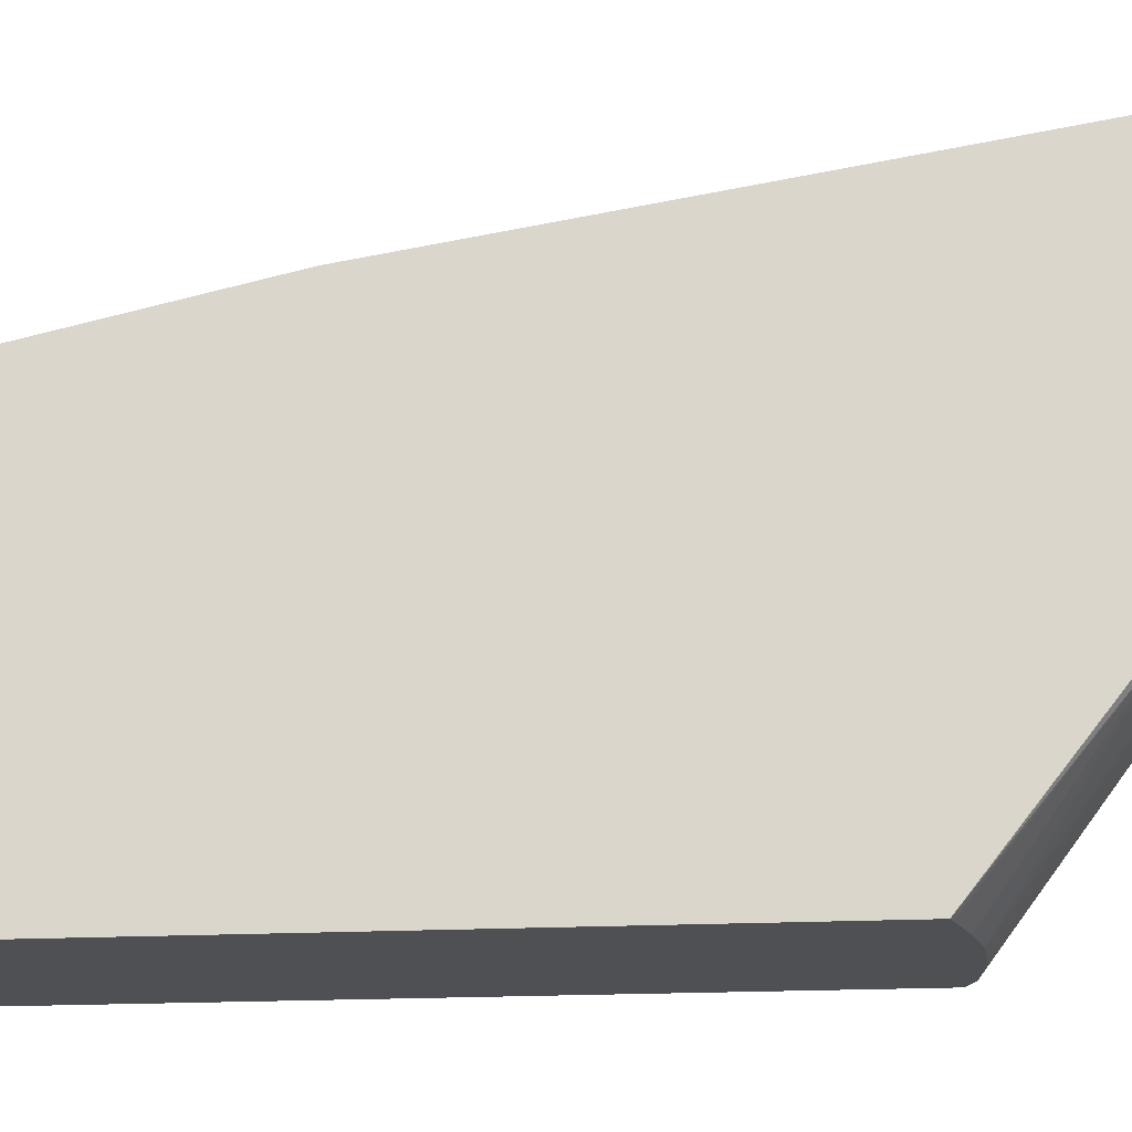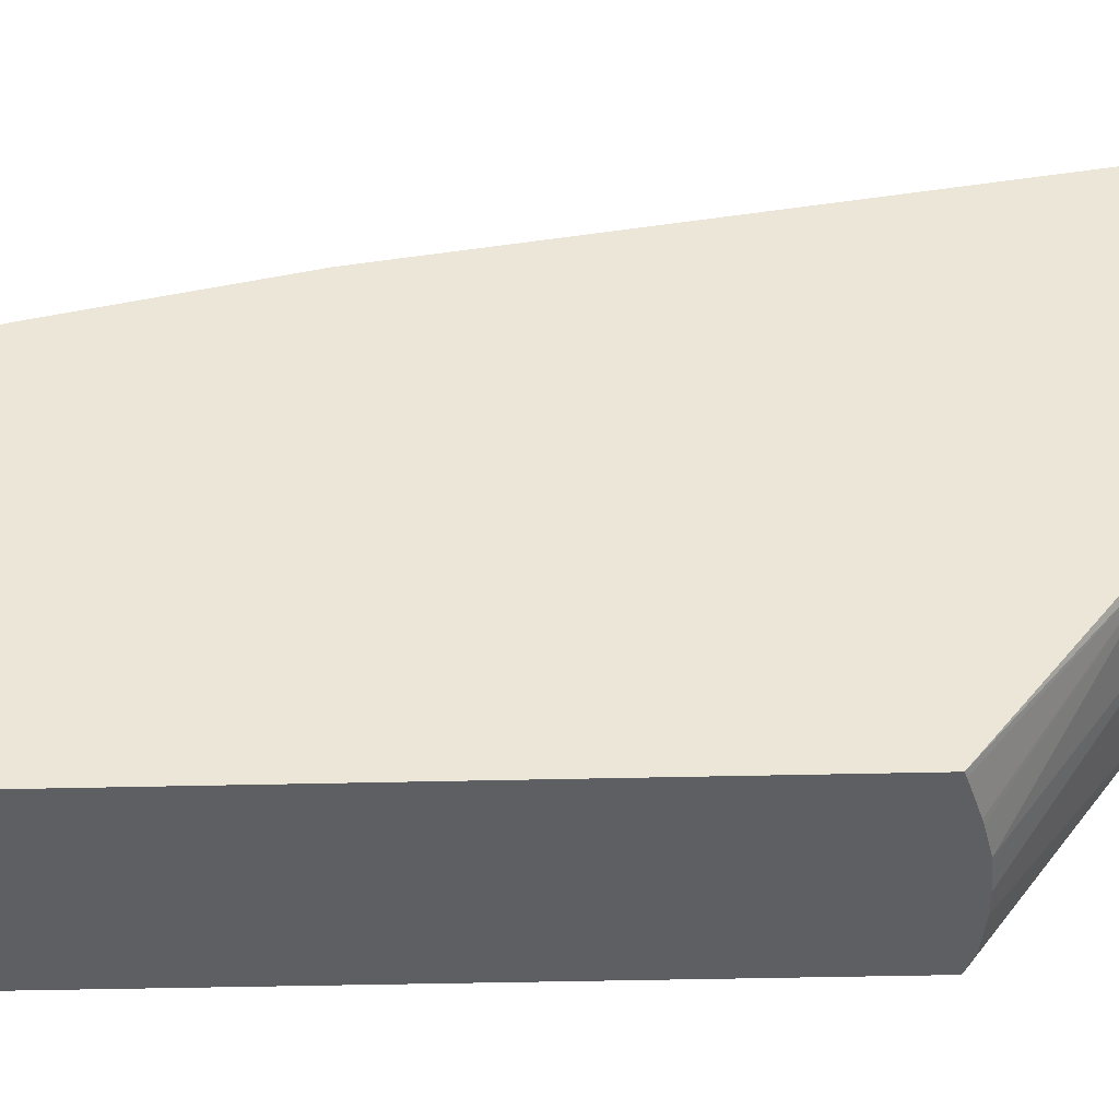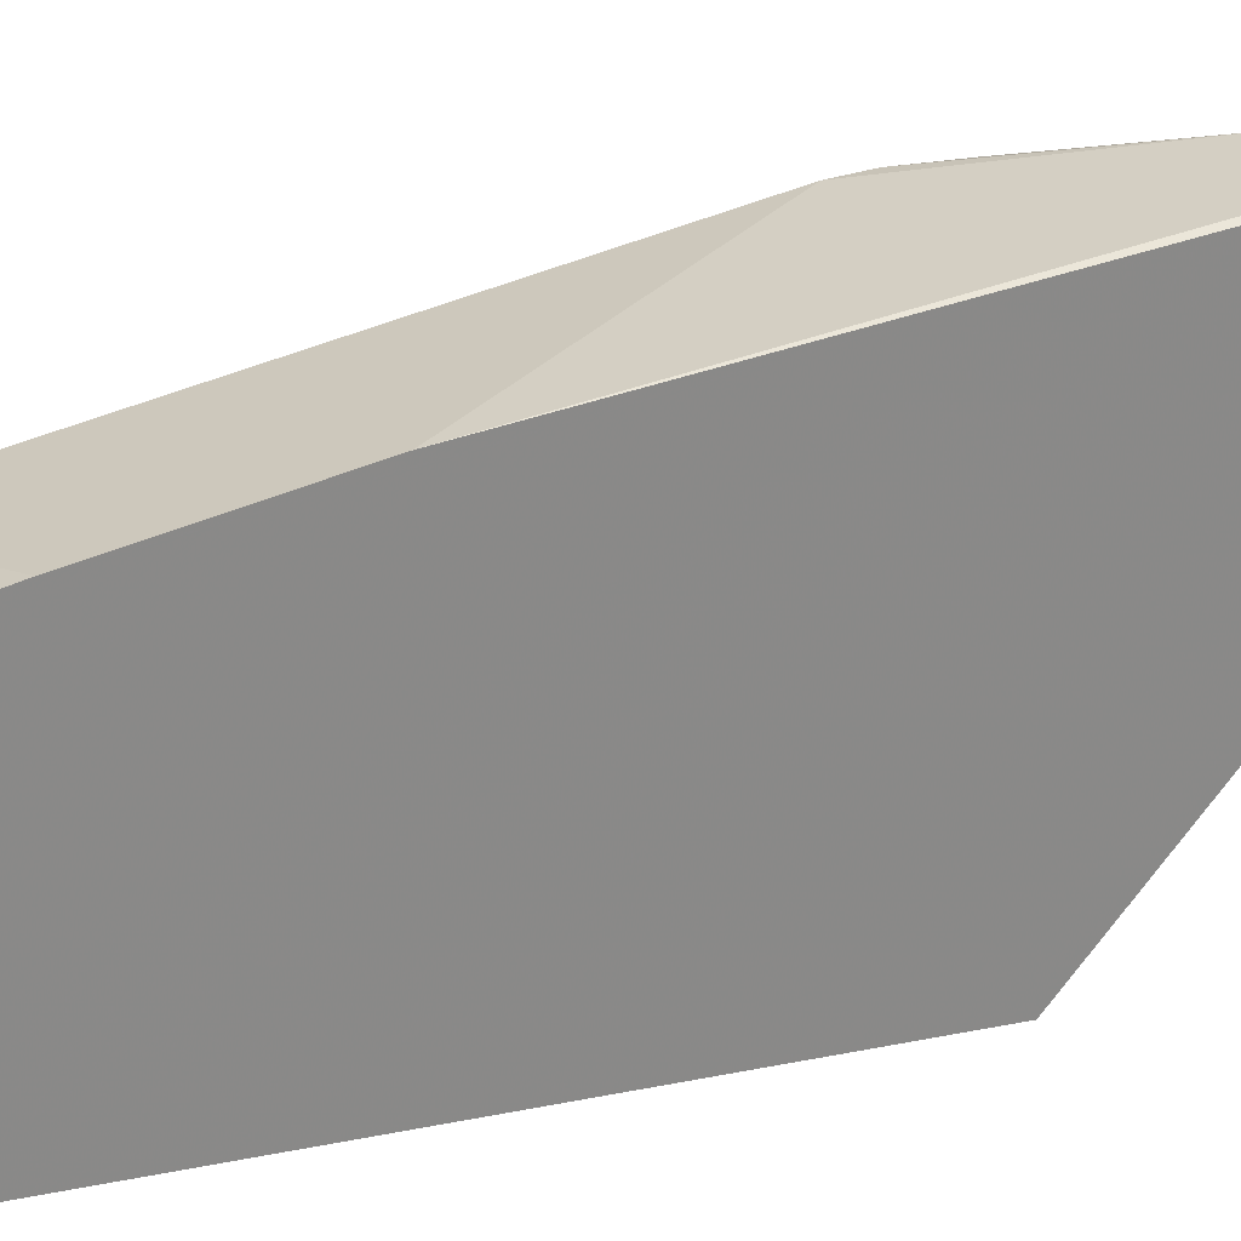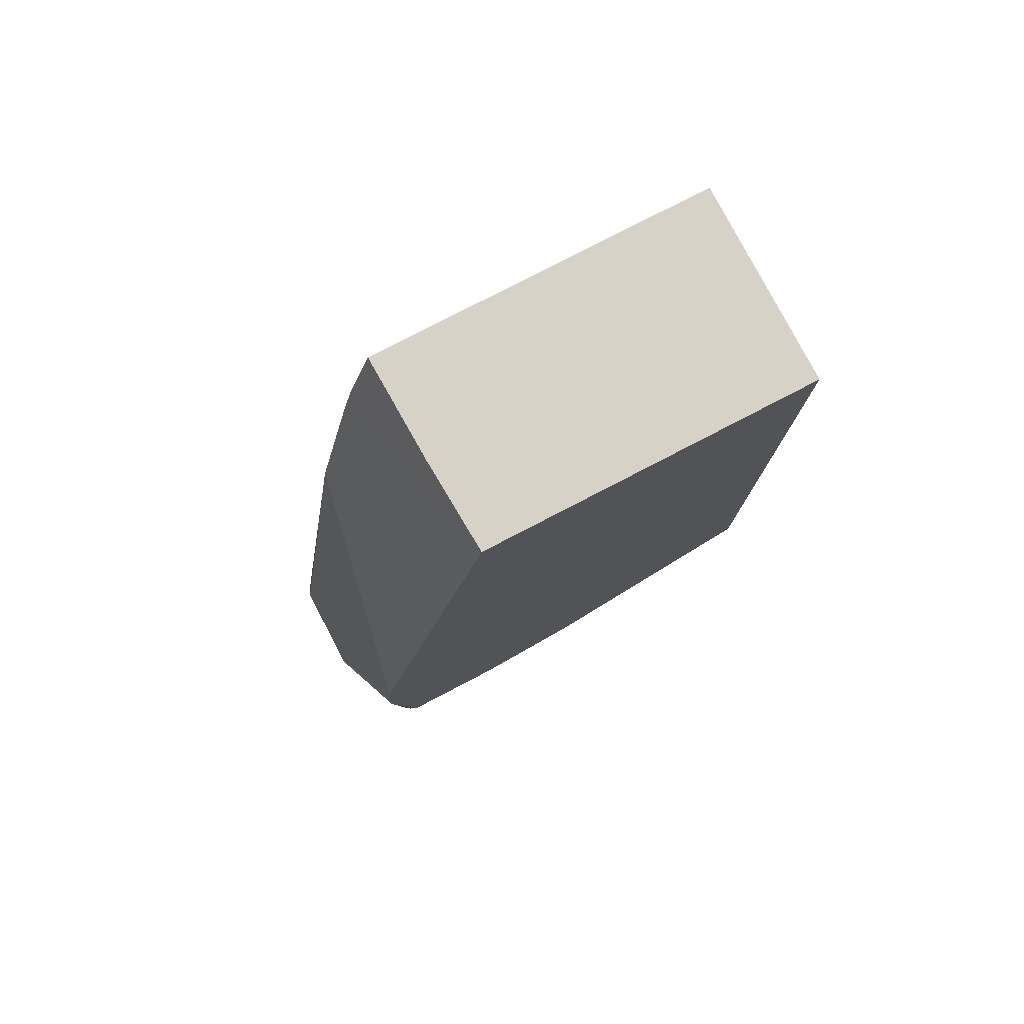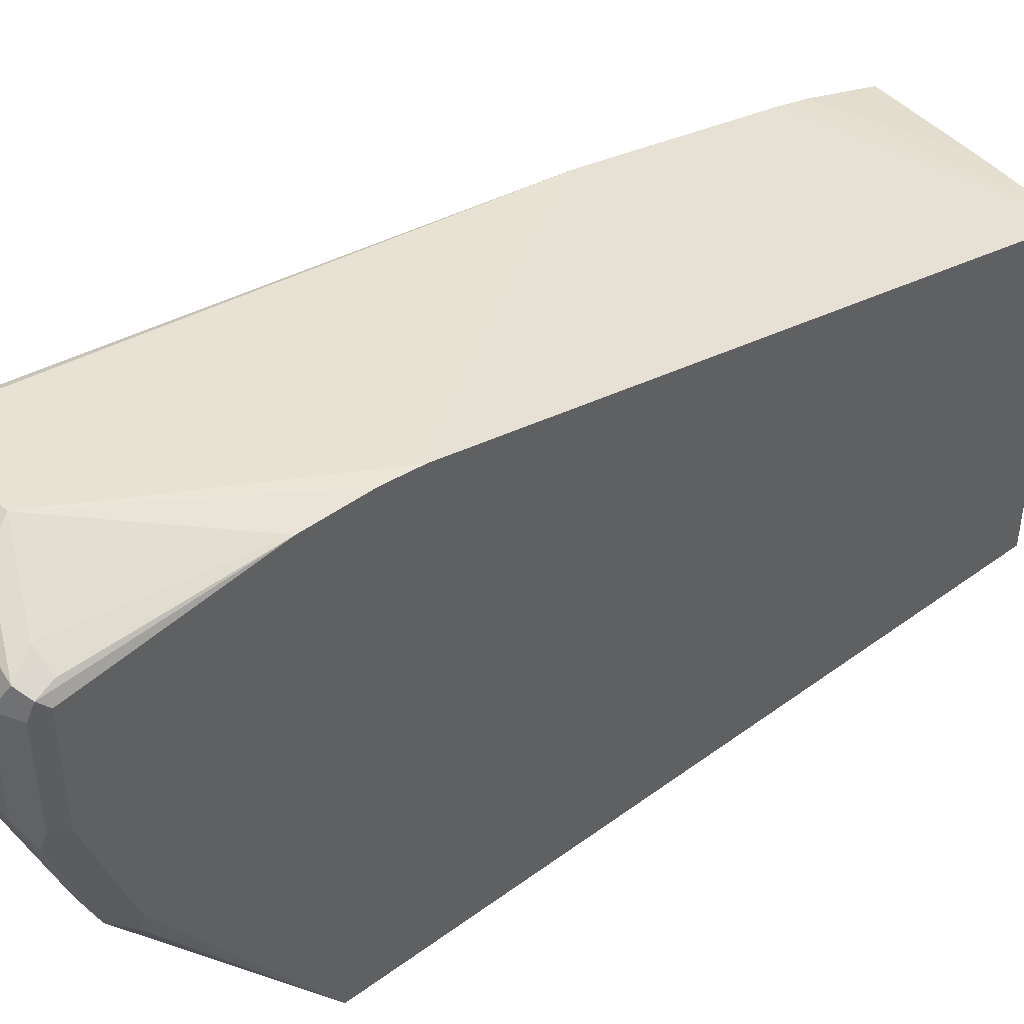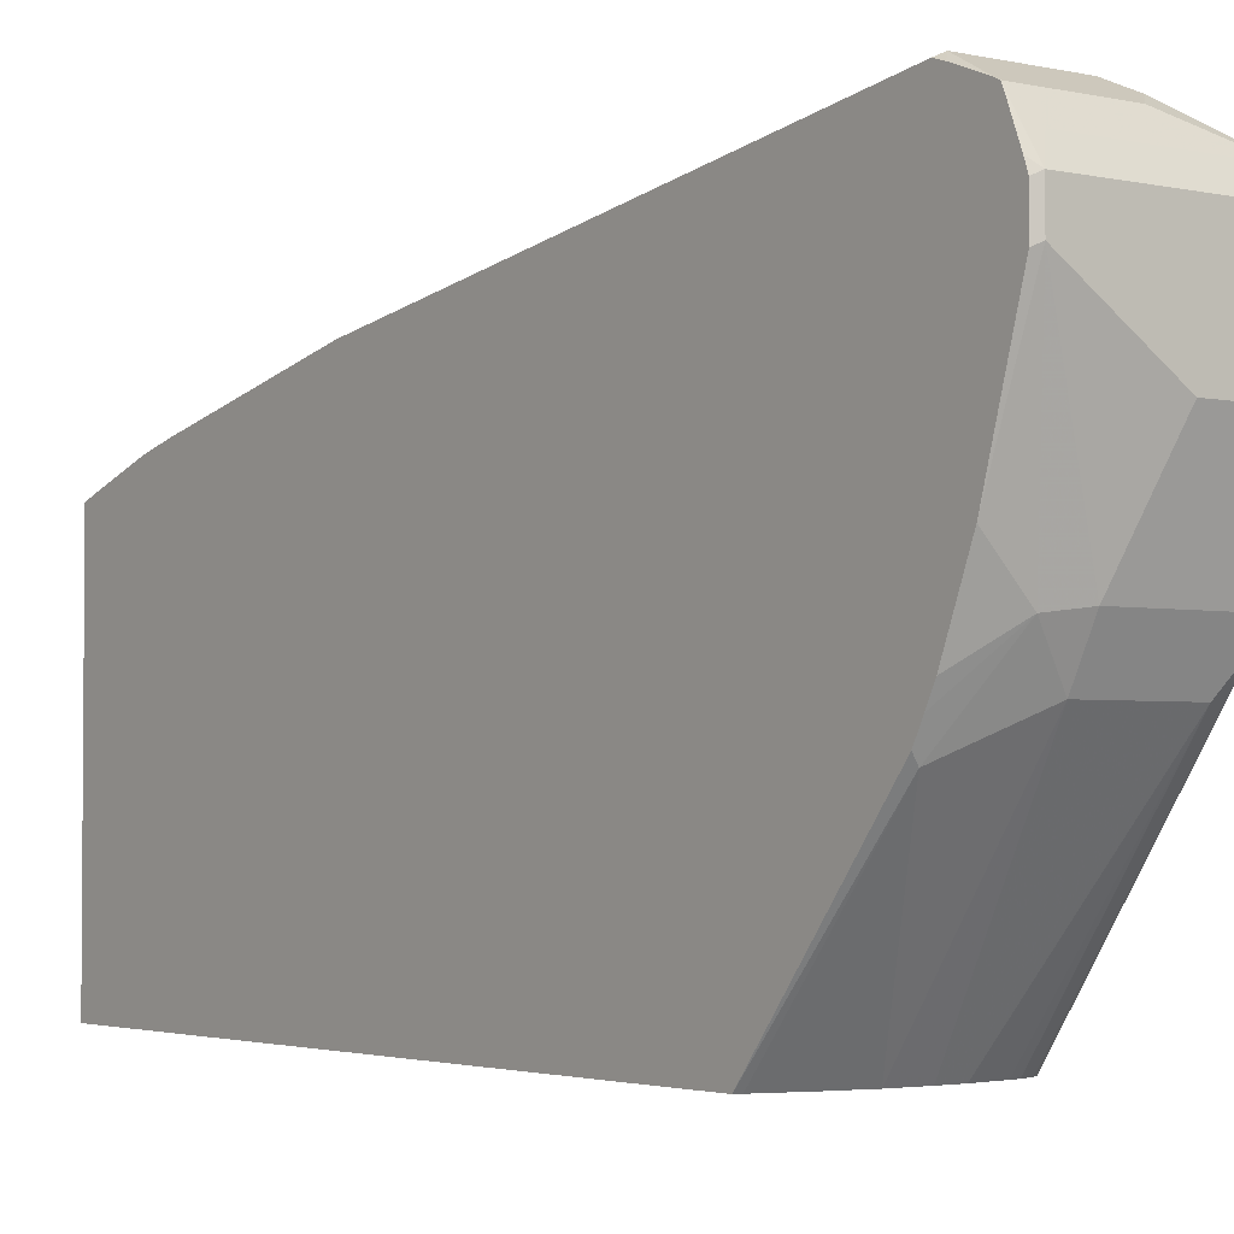
<metadata>
{"format":"obj","ext":"obj","renderer":"f3d","projection":"perspective","resolution":1024,"background":"white","views":[{"elev":-18.6,"azim":95.8,"up":"+Y"},{"elev":-41.4,"azim":91.7,"up":"+Y"},{"elev":26.5,"azim":72.7,"up":"+Y"},{"elev":78.5,"azim":-117.5,"up":"+Z"},{"elev":44.7,"azim":-130.6,"up":"+Y"},{"elev":-2.8,"azim":142.9,"up":"+Y"}]}
</metadata>
<code>
v 0.1042 0.5903 -0.7639
v 0.1079 0.5885 -0.7621
v 0.1079 0.5866 -0.7676
v 0.1079 0.5798 -0.785
v 0.1079 0.5787 -0.7871
v 0.0521 0.5903 -0.7639
v 0.002179 0.5708 -0.6424
v 0.1079 0.5456 -0.4862
v 0.1079 0.5767 -0.7881
v 0.1042 0.5556 -0.7986
v 0.09838 0.5672 -0.7929
v 0.05787 0.5787 -0.7871
v 0.0463 0.5845 -0.7755
v 0.01159 0.5672 -0.7929
v 0.01737 0.5729 -0.7813
v 0.002169 0.5729 -0.6945
v 0.002169 0.5729 -0.6619
v 0.002169 0.5708 -0.6424
v 0.1079 0.5227 -0.382
v 0.1079 0.5593 -0.795
v 0.01737 0.5556 -0.7986
v 0.1079 0.5537 -0.7968
v 0.1042 0.5382 -0.7986
v 0.005791 0.5556 -0.7929
v 0.004342 0.5643 -0.79
v 0.005791 0.5672 -0.7813
v 0.002169 0.5599 -0.7856
v 0.002169 0.5006 -0.325
v 0.1079 0.5183 -0.3646
v 0.01737 0.5035 -0.7986
v 0.1079 0.5364 -0.7968
v 0.0521 0.5035 -0.7986
v 0.1079 0.4708 -0.7779
v 0.08681 0.4493 -0.7769
v 0.06945 0.4515 -0.7813
v 0.005791 0.5035 -0.7929
v 0.002169 0.5035 -0.7856
v 0.002169 0.325 -0.325
v 0.05176 0.5035 -0.325
v 0.1079 0.5054 -0.325
v 0.01737 0.4515 -0.7813
v 0.008688 0.4948 -0.7943
v 0.1079 0.4336 -0.763
v 0.06945 0.4283 -0.7697
v 0.1079 0.4245 -0.7584
v 0.1042 0.4109 -0.7524
v 0.005791 0.4515 -0.7755
v 0.002169 0.4515 -0.7683
v 0.1079 0.325 -0.325
v 0.002169 0.325 -0.6878
v 0.008688 0.4427 -0.7769
v 0.01737 0.4283 -0.7697
v 0.06505 0.325 -0.6934
v 0.04715 0.325 -0.6945
v 0.1079 0.4152 -0.7536
v 0.1079 0.325 -0.6822
v 0.1049 0.325 -0.6831
v 0.08459 0.325 -0.689
v 0.08168 0.325 -0.6897
v 0.004342 0.4341 -0.7661
v 0.002169 0.4428 -0.765
v 0.004953 0.325 -0.6892
v 0.03473 0.325 -0.6945
v 0.01737 0.325 -0.6926
v 0.01242 0.325 -0.692
f 34 43 45
f 30 42 36
f 33 43 34
f 34 44 35
f 34 45 46
f 36 48 37
f 35 44 52
f 35 52 41
f 36 42 51
f 36 51 47
f 36 47 48
f 34 46 44
f 30 41 42
f 28 49 40
f 30 32 35
f 29 39 40
f 28 39 29
f 28 40 39
f 28 38 49
f 24 27 25
f 24 37 27
f 24 36 37
f 23 35 32
f 23 34 35
f 23 33 34
f 23 31 33
f 38 50 62
f 21 36 24
f 30 35 41
f 38 62 65
f 45 55 46
f 38 64 63
f 21 30 36
f 52 65 62
f 52 64 65
f 52 63 64
f 51 52 62
f 50 51 62
f 50 60 51
f 50 61 60
f 47 61 48
f 47 60 61
f 47 51 60
f 46 59 53
f 46 58 59
f 38 65 64
f 46 57 58
f 46 55 56
f 44 63 52
f 44 54 63
f 44 53 54
f 44 46 53
f 41 52 51
f 41 51 42
f 38 56 49
f 38 57 56
f 38 58 57
f 38 59 58
f 38 53 59
f 38 54 53
f 46 56 57
f 19 28 29
f 38 63 54
f 16 18 17
f 5 11 14
f 5 10 11
f 5 9 10
f 2 4 3
f 2 5 4
f 2 9 5
f 2 20 9
f 2 22 20
f 2 31 22
f 2 33 31
f 2 43 33
f 2 45 43
f 2 55 45
f 5 14 12
f 2 49 56
f 2 29 40
f 2 19 29
f 2 8 19
f 1 8 2
f 1 7 8
f 1 18 7
f 1 6 18
f 1 12 6
f 1 5 12
f 1 4 5
f 1 3 4
f 1 2 3
f 18 28 19
f 2 40 49
f 6 12 13
f 2 56 55
f 6 14 15
f 16 28 18
f 6 13 14
f 16 38 28
f 16 50 38
f 16 61 50
f 16 48 61
f 16 37 48
f 16 27 37
f 16 25 27
f 15 26 16
f 15 25 26
f 14 21 24
f 14 25 15
f 14 24 25
f 12 14 13
f 16 26 25
f 10 30 21
f 6 15 16
f 6 16 17
f 6 17 18
f 7 18 8
f 8 18 19
f 10 21 14
f 9 20 10
f 10 20 22
f 10 22 31
f 10 31 23
f 10 23 32
f 10 32 30
f 10 14 11

</code>
